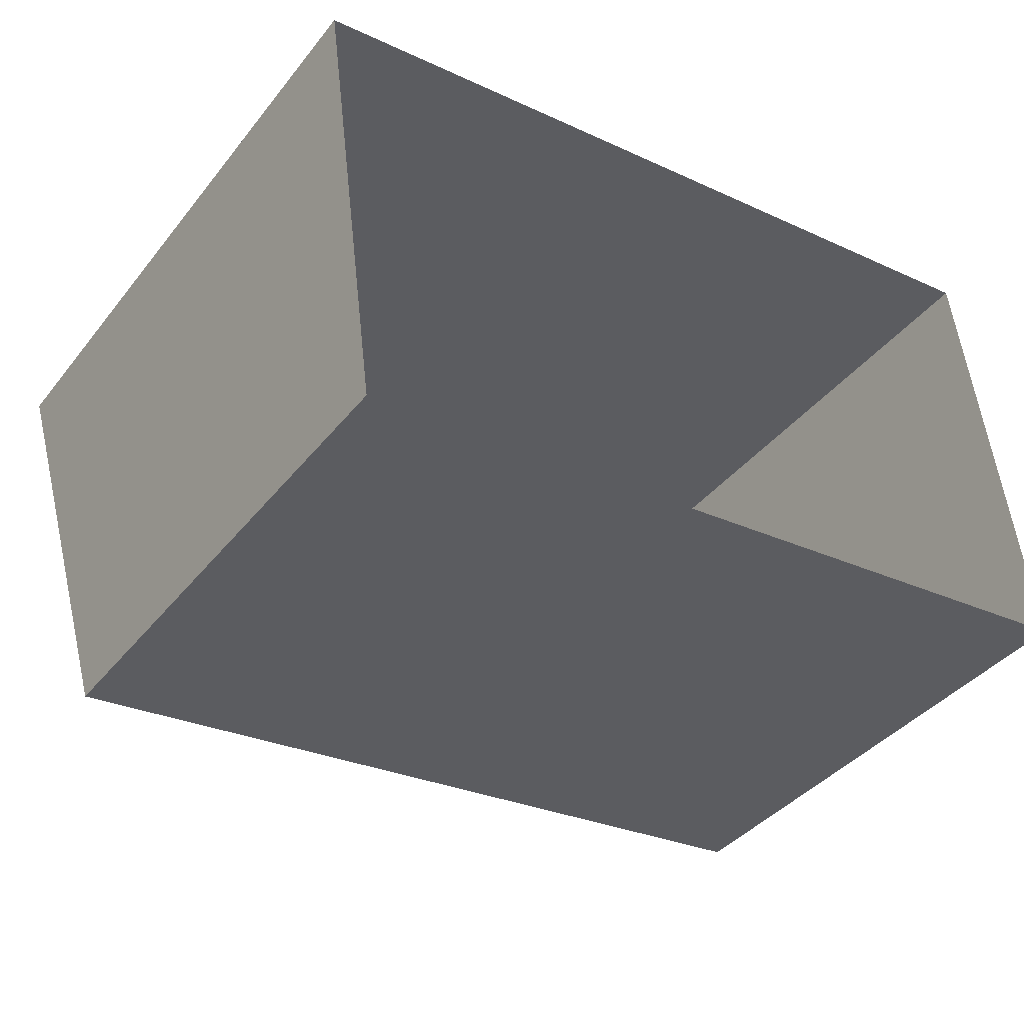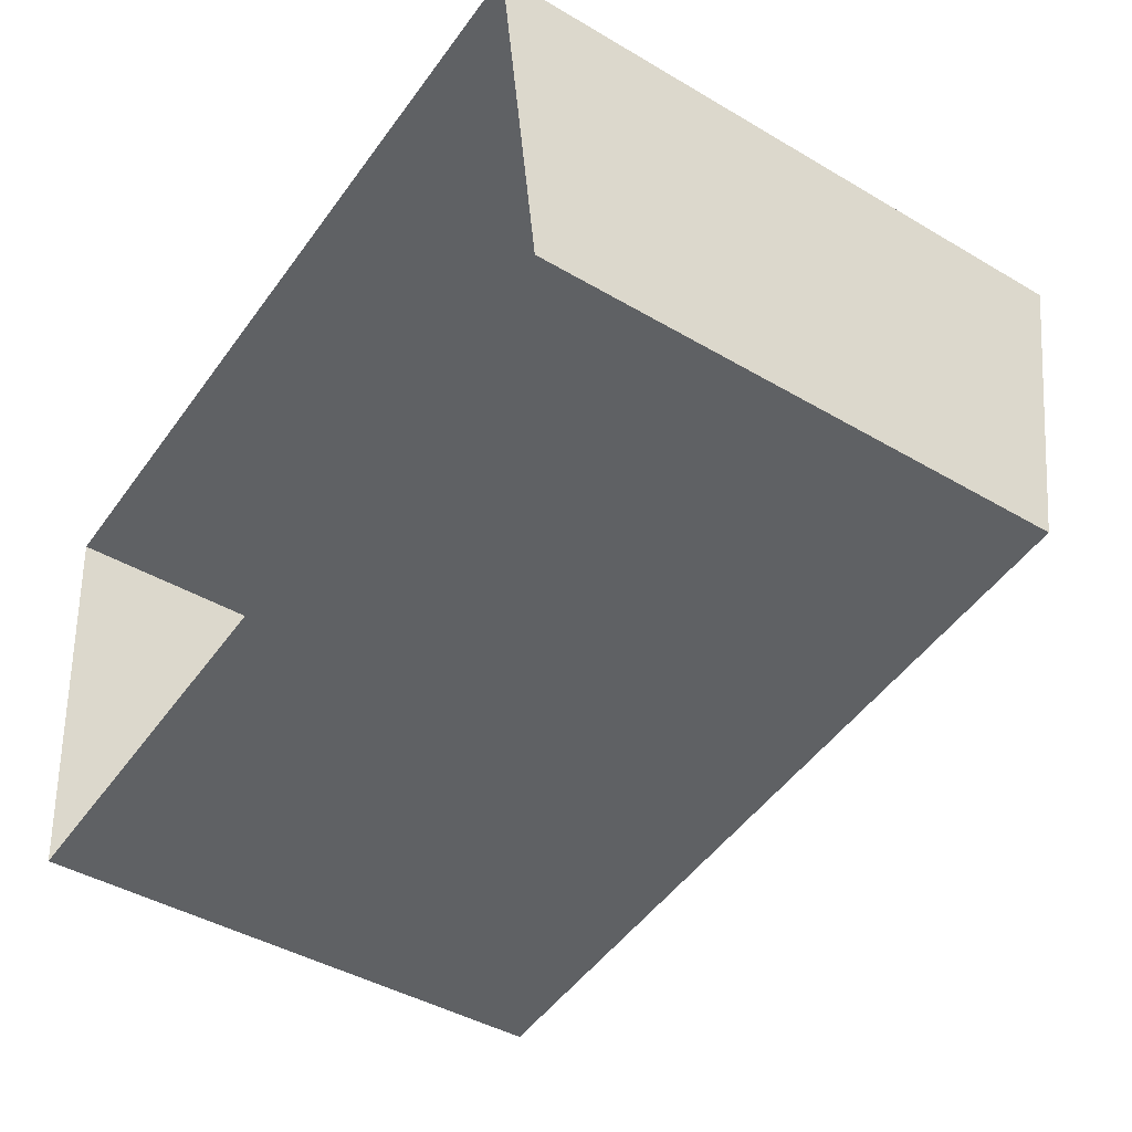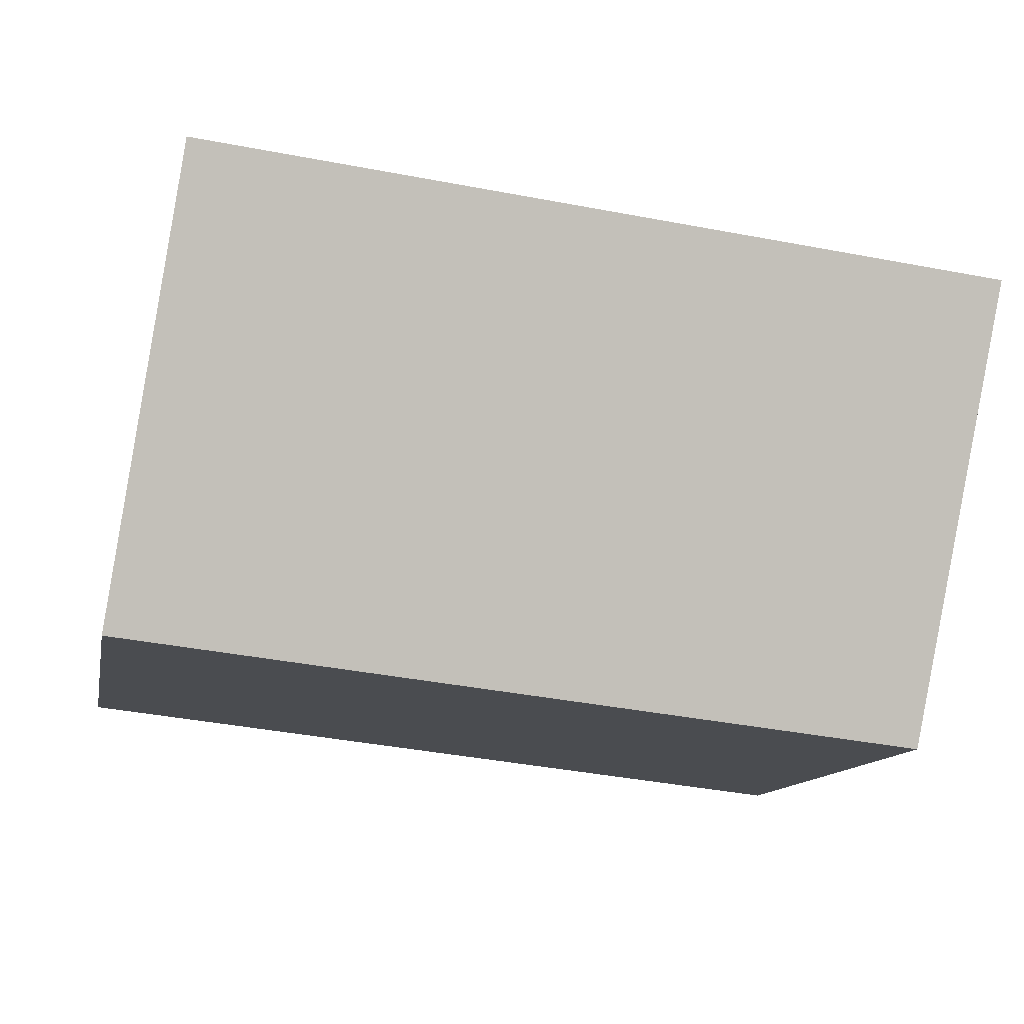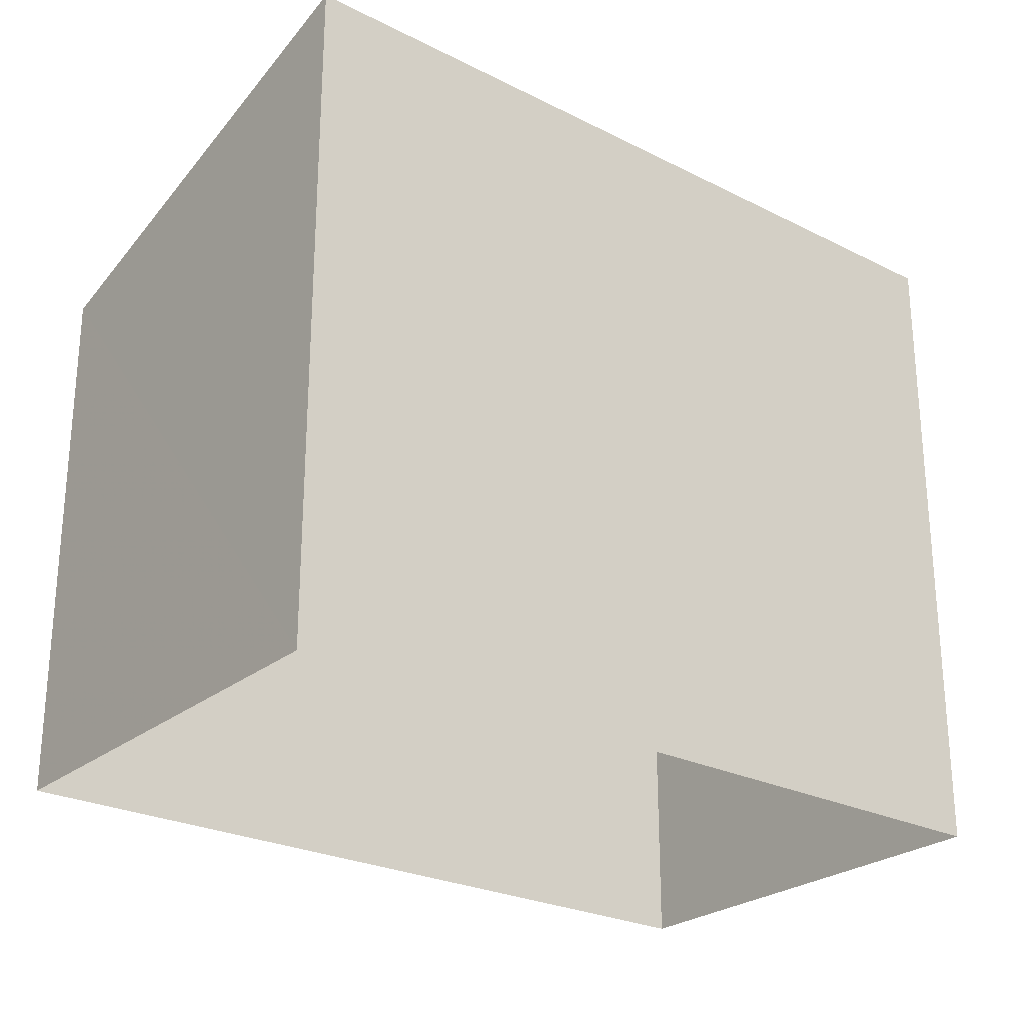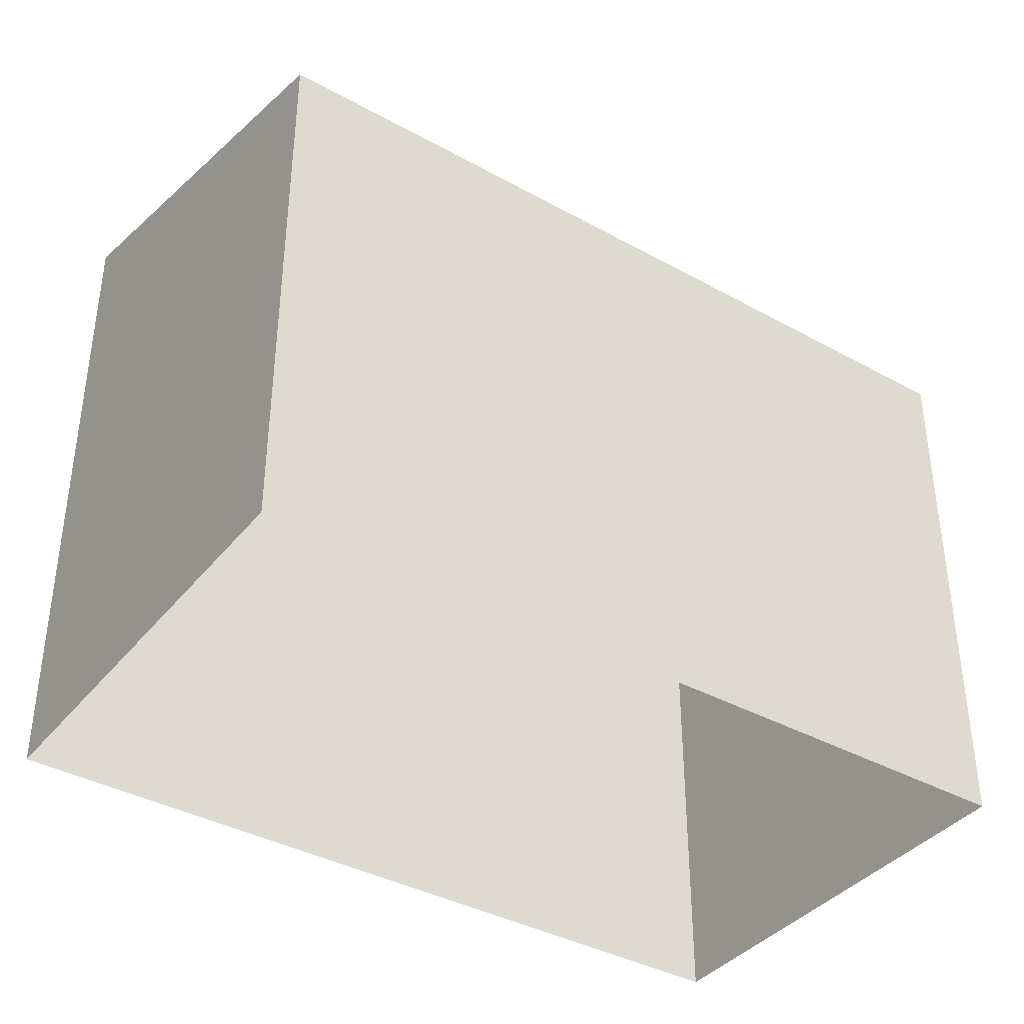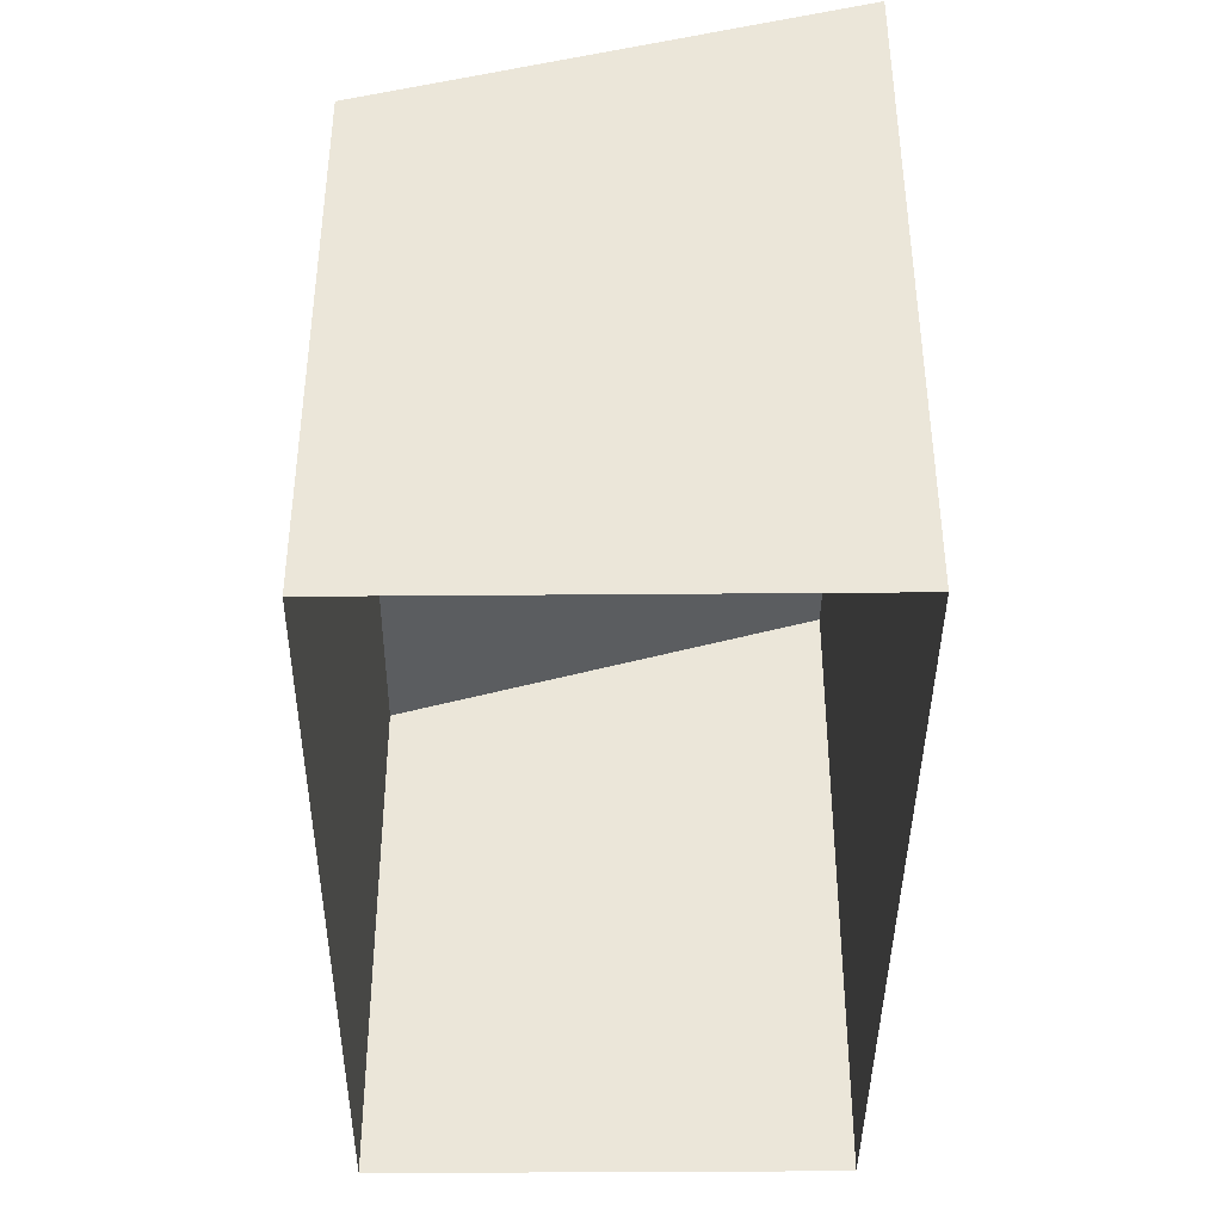
<metadata>
{"format":"obj","ext":"obj","renderer":"f3d","projection":"perspective","resolution":1024,"background":"white","views":[{"elev":-39.3,"azim":145.7,"up":"+Y"},{"elev":-43.0,"azim":-125.0,"up":"+Y"},{"elev":-12.5,"azim":-10.9,"up":"+Y"},{"elev":-25.4,"azim":134.7,"up":"+Z"},{"elev":-38.2,"azim":-41.4,"up":"+Z"},{"elev":-40.5,"azim":83.2,"up":"+Z"}]}
</metadata>
<code>
v -8.945e+04 -9.906e+04 7.32
v -8.944e+04 -9.907e+04 7.319
v -8.945e+04 -9.907e+04 7.32
v -8.944e+04 -9.906e+04 7.319
v -8.944e+04 -9.907e+04 12.96
v -8.945e+04 -9.906e+04 14.31
v -8.945e+04 -9.907e+04 12.96
v -8.944e+04 -9.906e+04 14.31
f 1 2 3
f 1 4 2
f 5 6 7
f 5 8 6
f 5 2 4
f 8 5 4
f 7 1 3
f 7 6 1
f 5 3 2
f 5 7 3
f 8 4 1
f 6 8 1

</code>
